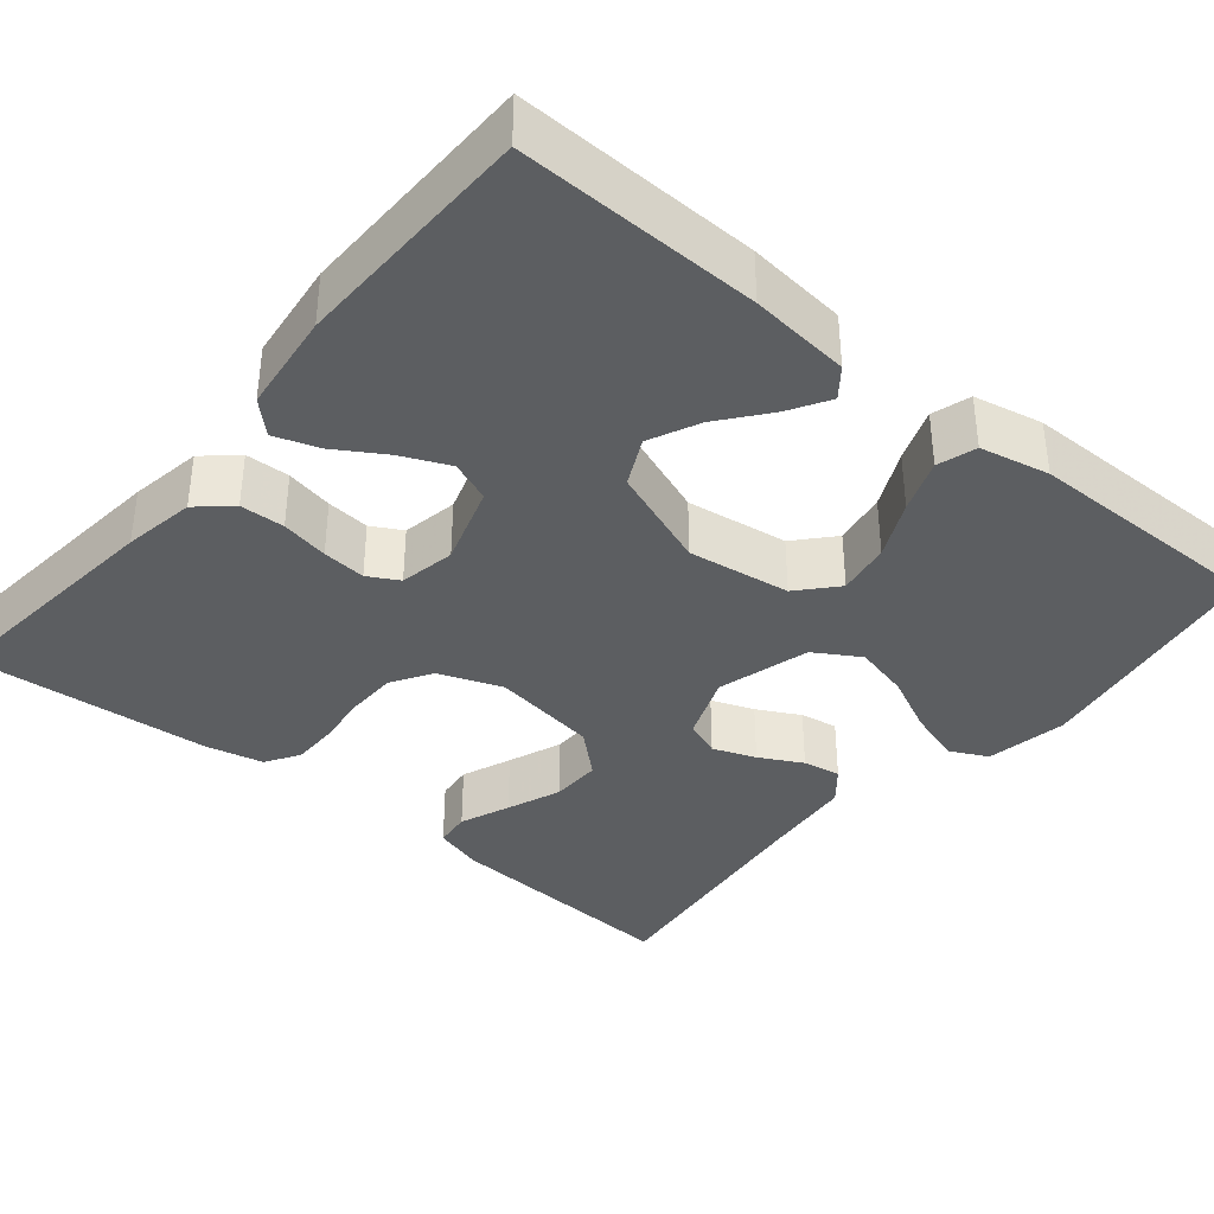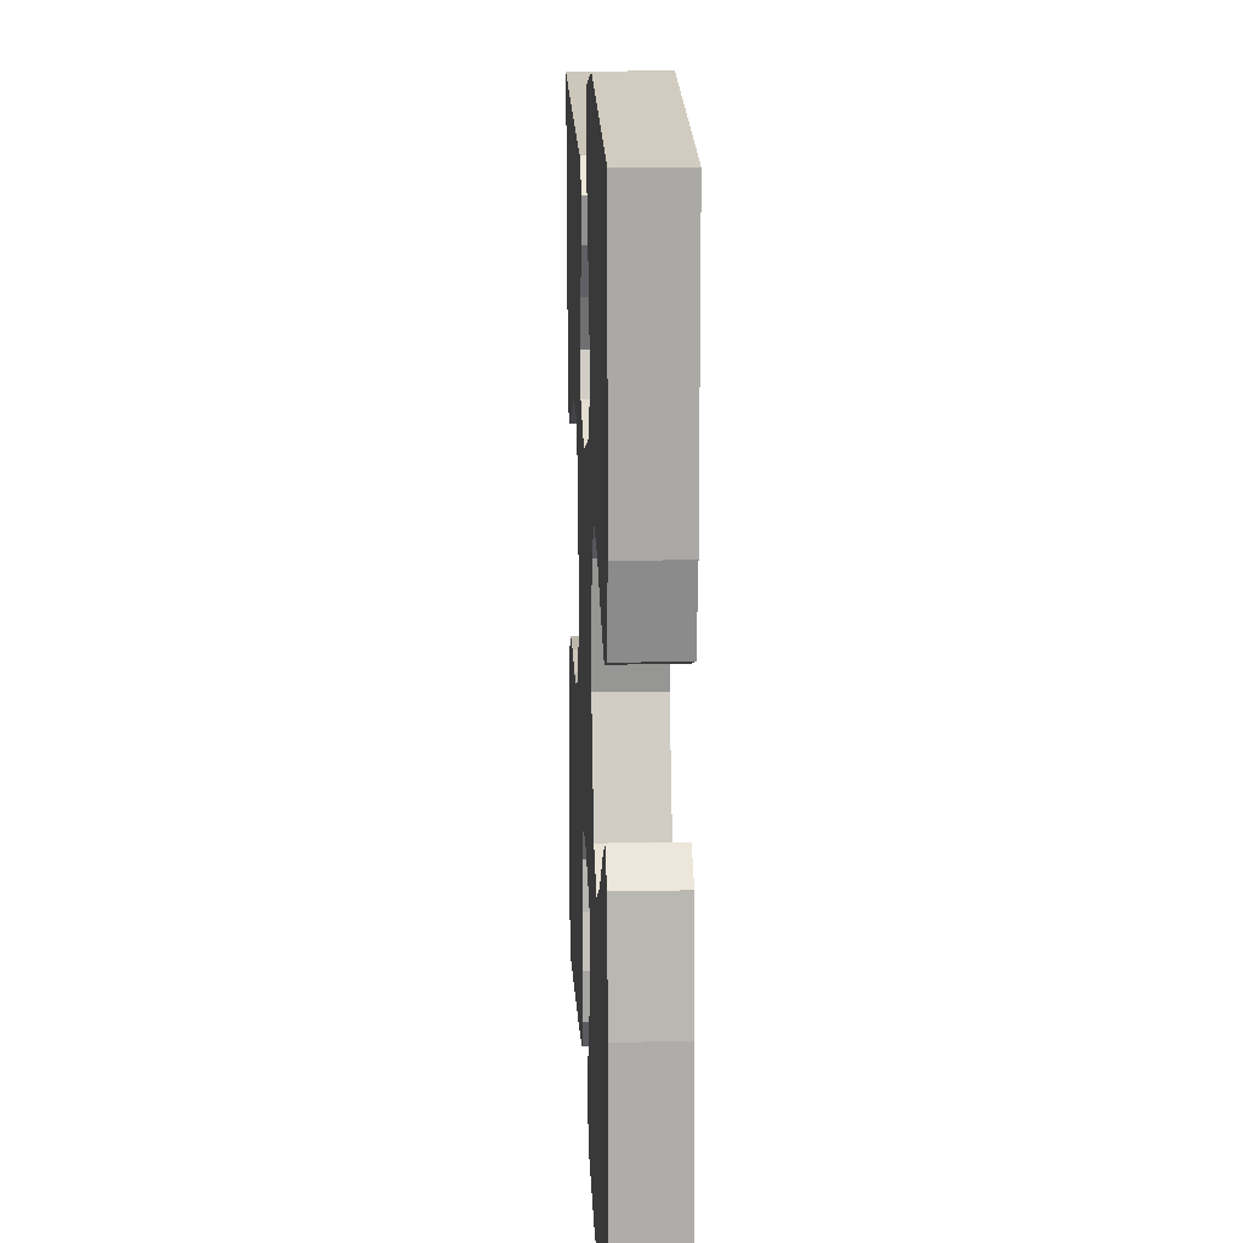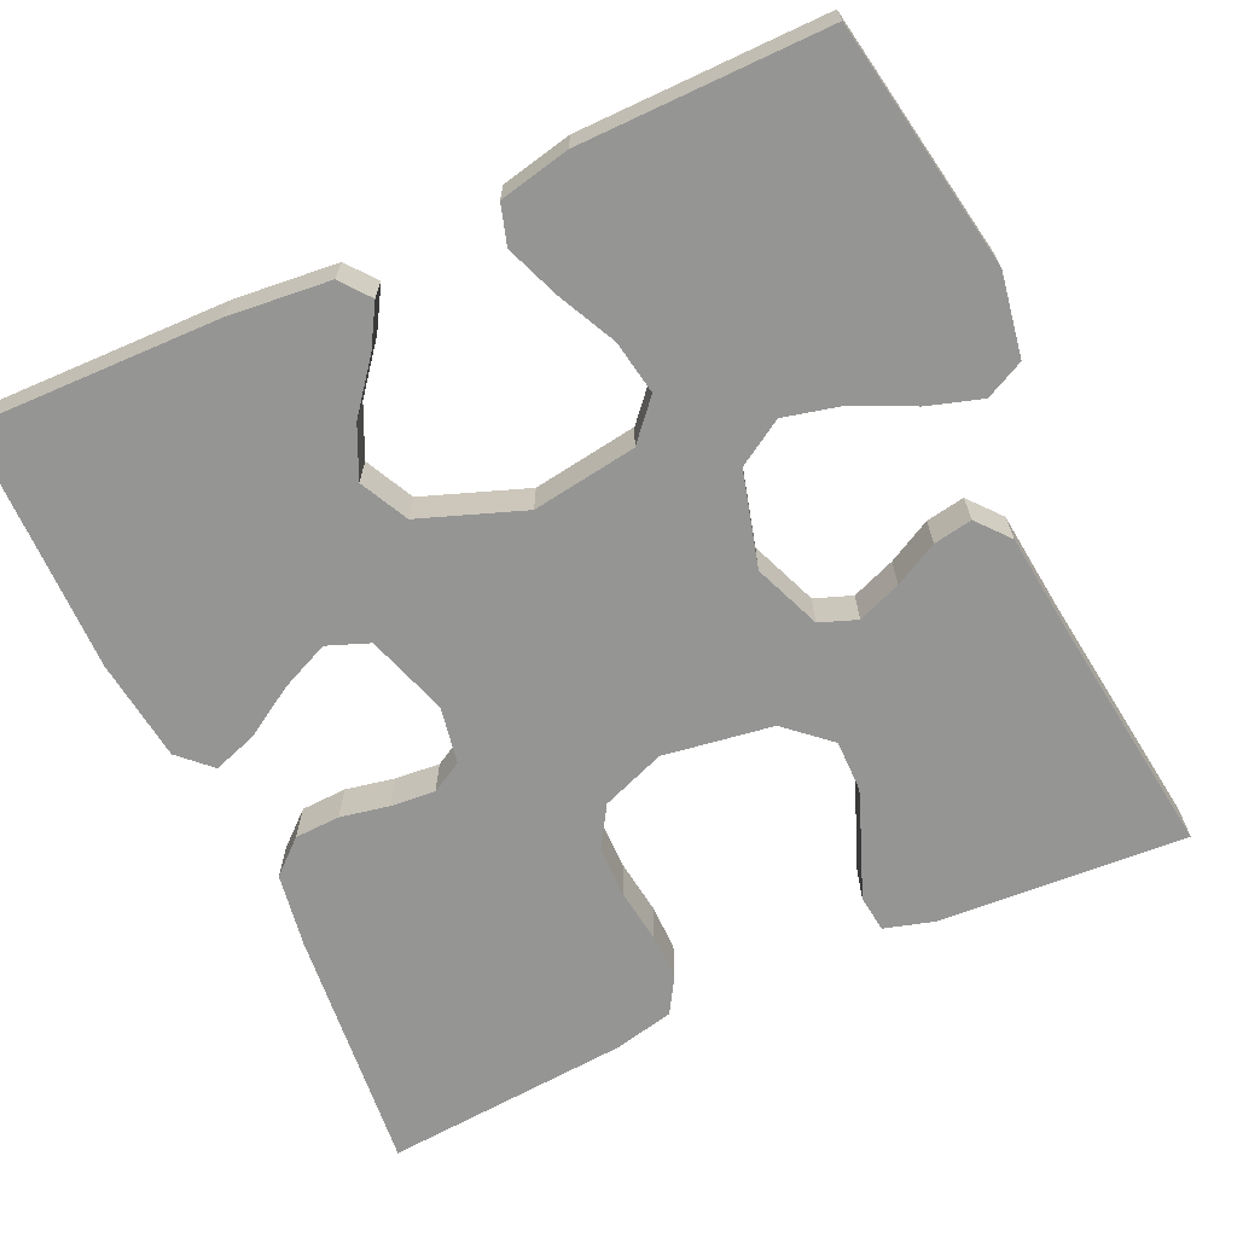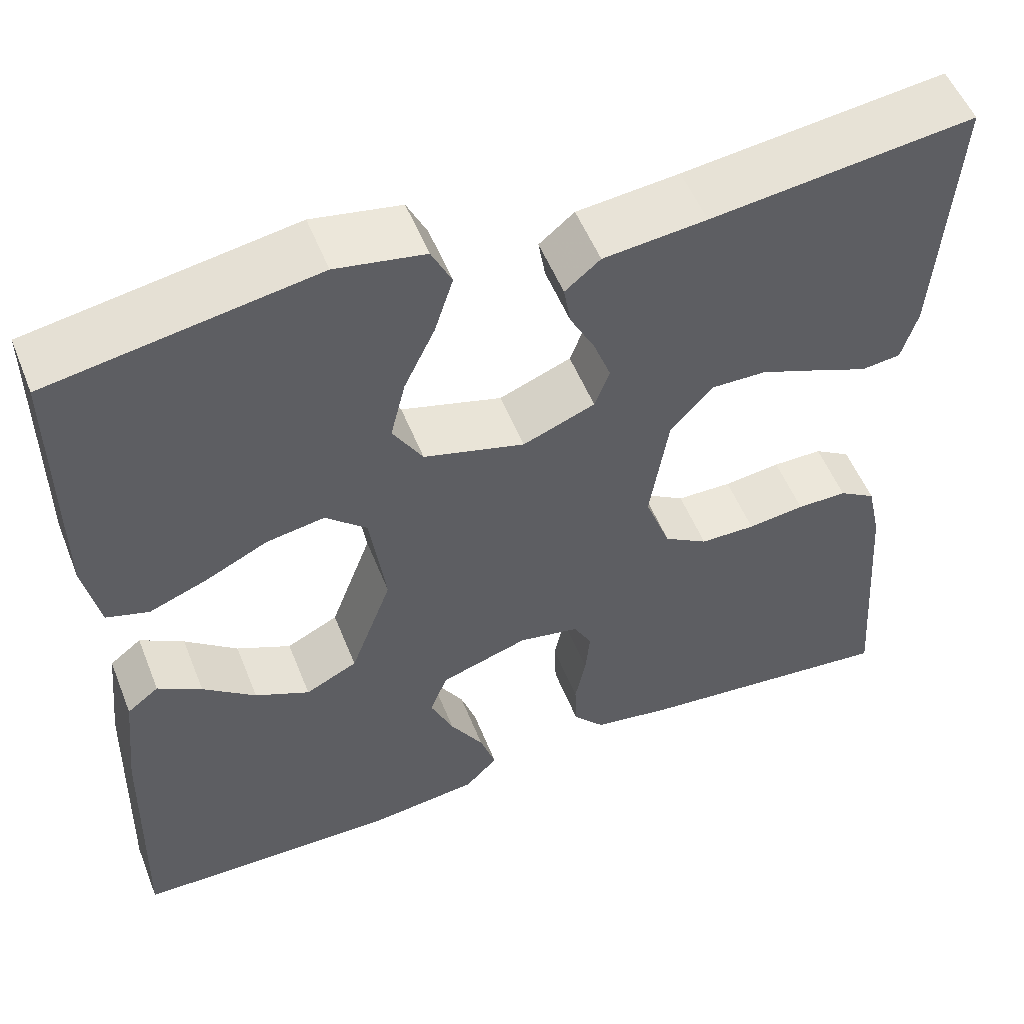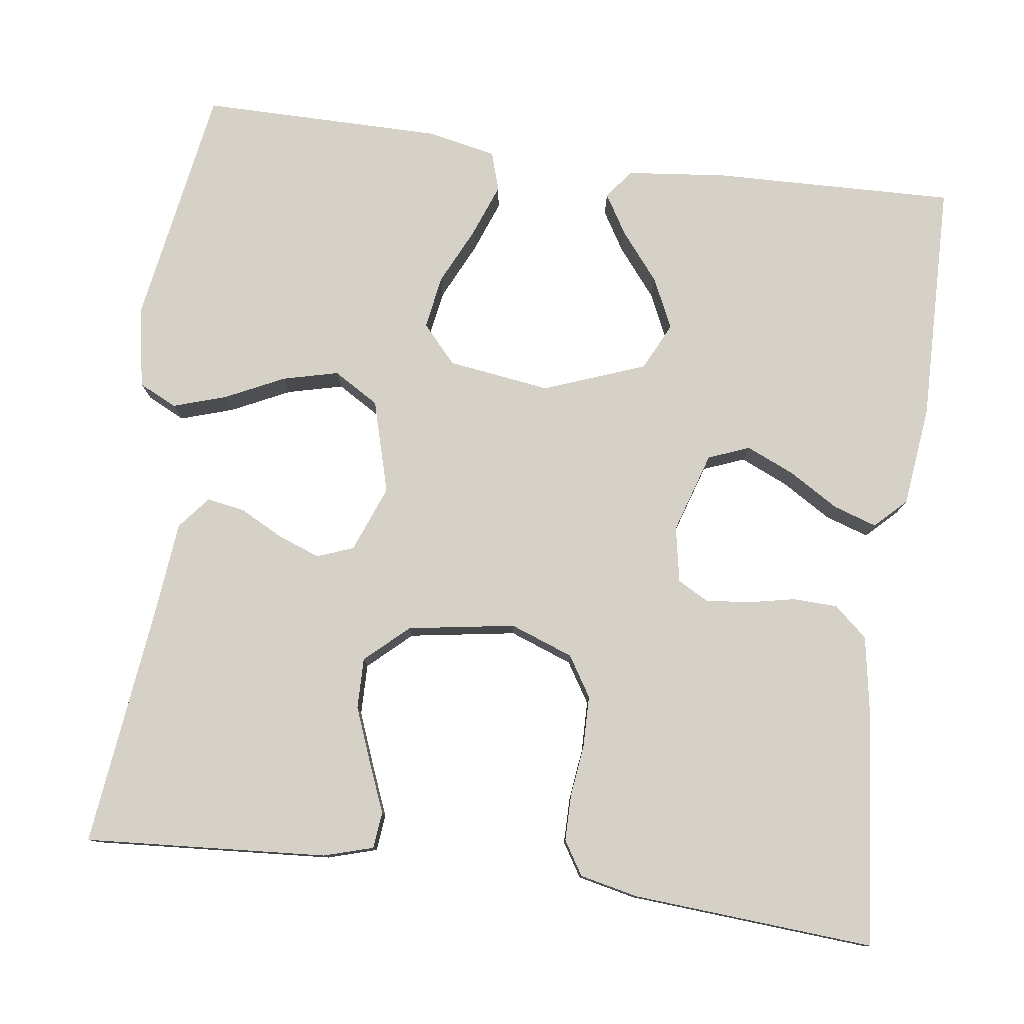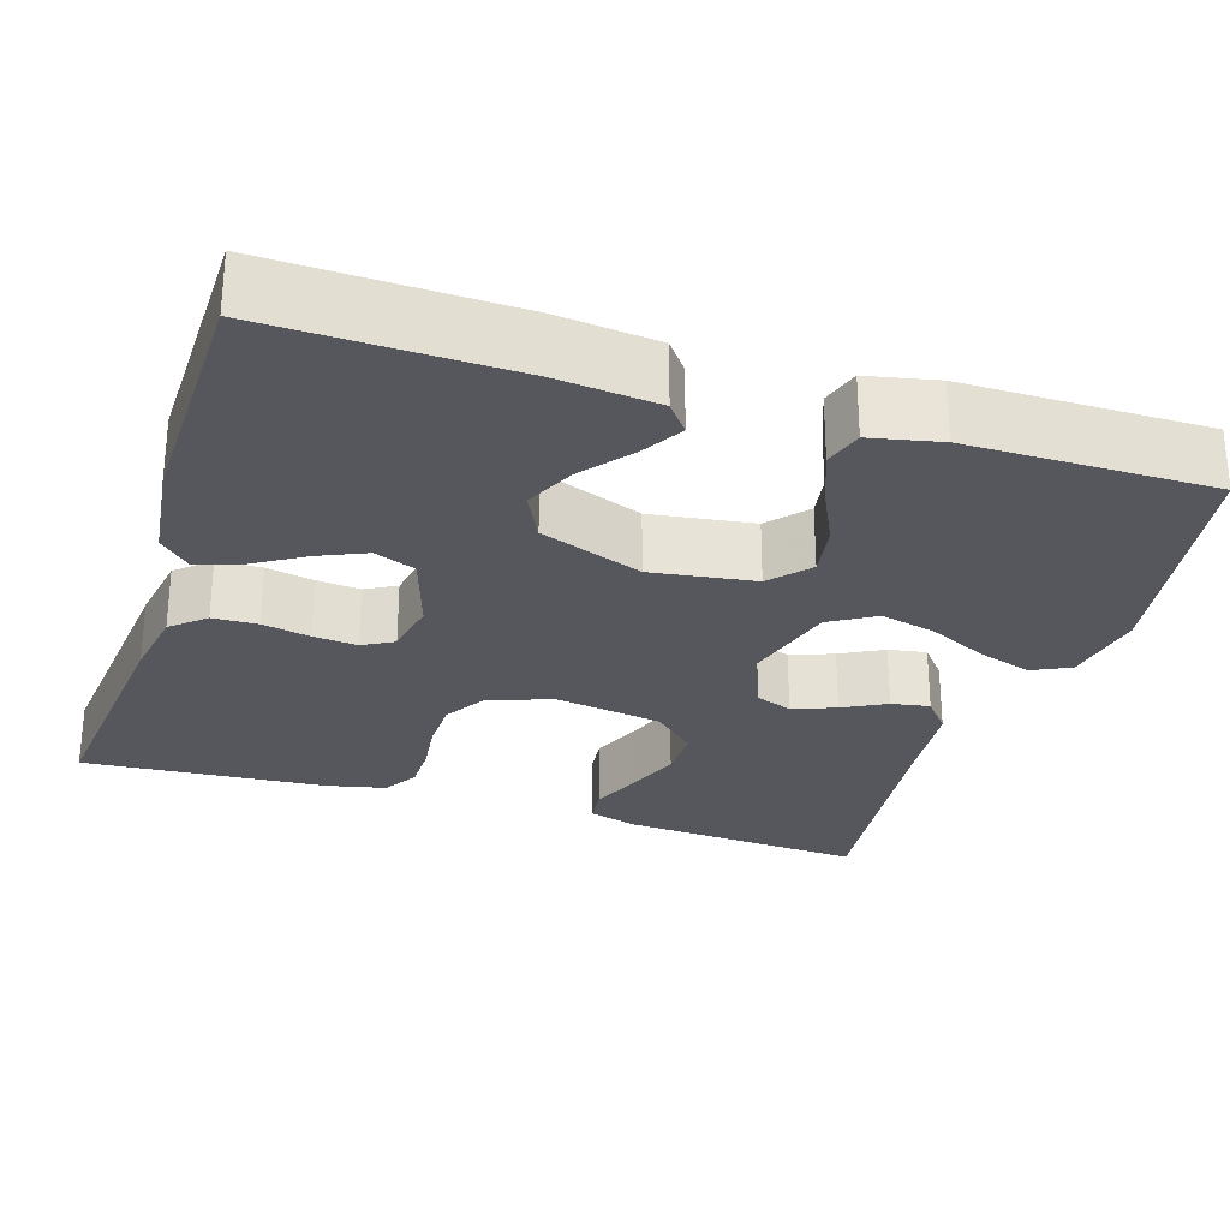
<metadata>
{"format":"obj","ext":"obj","renderer":"f3d","projection":"perspective","resolution":1024,"background":"white","views":[{"elev":-37.3,"azim":-129.6,"up":"+Y"},{"elev":14.5,"azim":-92.8,"up":"+Z"},{"elev":-67.4,"azim":-65.0,"up":"+Y"},{"elev":53.3,"azim":-21.5,"up":"+Z"},{"elev":78.7,"azim":97.6,"up":"+Y"},{"elev":-27.6,"azim":-107.6,"up":"+Y"}]}
</metadata>
<code>
v 0.5 0.07 -0.5
v 0.2 0.07 -0.469
v 0.111 0.07 -0.454
v 0.075 0.07 -0.413
v 0.073 0.07 -0.358
v 0.085 0.07 -0.299
v 0.09 0.07 -0.245
v 0.069 0.07 -0.207
v 0 0.07 -0.194
v -0.1 0.07 -0.226
v -0.12 0.07 -0.277
v -0.094 0.07 -0.336
v -0.056 0.07 -0.398
v -0.038 0.07 -0.452
v -0.075 0.07 -0.49
v -0.2 0.07 -0.505
v -0.5 0.07 -0.5
v -0.492 0.07 -0.2
v -0.479 0.07 -0.076
v -0.443 0.07 -0.048
v -0.393 0.07 -0.078
v -0.333 0.07 -0.126
v -0.271 0.07 -0.155
v -0.212 0.07 -0.126
v -0.165 0.07 0
v -0.183 0.07 0.127
v -0.23 0.07 0.169
v -0.296 0.07 0.158
v -0.367 0.07 0.124
v -0.433 0.07 0.099
v -0.481 0.07 0.114
v -0.499 0.07 0.2
v -0.5 0.07 0.5
v -0.2 0.07 0.55
v -0.099 0.07 0.532
v -0.076 0.07 0.485
v -0.097 0.07 0.419
v -0.132 0.07 0.346
v -0.149 0.07 0.277
v -0.115 0.07 0.221
v 0 0.07 0.189
v 0.082 0.07 0.221
v 0.099 0.07 0.266
v 0.079 0.07 0.319
v 0.051 0.07 0.372
v 0.043 0.07 0.419
v 0.083 0.07 0.452
v 0.2 0.07 0.464
v 0.5 0.07 0.5
v 0.48 0.07 0.2
v 0.462 0.07 0.139
v 0.417 0.07 0.134
v 0.355 0.07 0.159
v 0.288 0.07 0.185
v 0.225 0.07 0.186
v 0.177 0.07 0.133
v 0.156 0.07 0
v 0.185 0.07 -0.078
v 0.235 0.07 -0.109
v 0.298 0.07 -0.11
v 0.363 0.07 -0.102
v 0.42 0.07 -0.102
v 0.462 0.07 -0.128
v 0.478 0.07 -0.2
v 0.5 0 -0.5
v 0.2 0 -0.469
v 0.111 0 -0.454
v 0.075 0 -0.413
v 0.073 0 -0.358
v 0.085 0 -0.299
v 0.09 0 -0.245
v 0.069 0 -0.207
v 0 0 -0.194
v -0.1 0 -0.226
v -0.12 0 -0.277
v -0.094 0 -0.336
v -0.056 0 -0.398
v -0.038 0 -0.452
v -0.075 0 -0.49
v -0.2 0 -0.505
v -0.5 0 -0.5
v -0.492 0 -0.2
v -0.479 0 -0.076
v -0.443 0 -0.048
v -0.393 0 -0.078
v -0.333 0 -0.126
v -0.271 0 -0.155
v -0.212 0 -0.126
v -0.165 0 0
v -0.183 0 0.127
v -0.23 0 0.169
v -0.296 0 0.158
v -0.367 0 0.124
v -0.433 0 0.099
v -0.481 0 0.114
v -0.499 0 0.2
v -0.5 0 0.5
v -0.2 0 0.55
v -0.099 0 0.532
v -0.076 0 0.485
v -0.097 0 0.419
v -0.132 0 0.346
v -0.149 0 0.277
v -0.115 0 0.221
v 0 0 0.189
v 0.082 0 0.221
v 0.099 0 0.266
v 0.079 0 0.319
v 0.051 0 0.372
v 0.043 0 0.419
v 0.083 0 0.452
v 0.2 0 0.464
v 0.5 0 0.5
v 0.48 0 0.2
v 0.462 0 0.139
v 0.417 0 0.134
v 0.355 0 0.159
v 0.288 0 0.185
v 0.225 0 0.186
v 0.177 0 0.133
v 0.156 0 0
v 0.185 0 -0.078
v 0.235 0 -0.109
v 0.298 0 -0.11
v 0.363 0 -0.102
v 0.42 0 -0.102
v 0.462 0 -0.128
v 0.478 0 -0.2
f 60 61 62 63
f 59 60 63 64
f 50 51 52 53
f 48 49 50 53
f 48 53 54
f 47 48 54 55
f 44 45 46 47
f 43 44 47 55
f 35 36 37 38
f 35 38 39
f 34 35 39
f 33 34 39
f 32 33 39 40
f 28 29 30 31
f 28 31 32 40
f 19 20 21 22
f 19 22 23
f 18 19 23
f 17 18 23
f 16 17 23 24
f 12 13 14 15
f 11 12 15 16
f 3 4 5 6
f 3 6 7
f 2 3 7
f 59 64 1 2
f 58 59 2 7
f 57 58 7 8
f 56 57 8 9
f 42 43 55 56
f 41 42 56 9
f 40 41 9 10
f 27 28 40
f 26 27 40
f 25 26 40 10
f 11 16 24 25
f 10 11 25
f 127 126 125 124
f 128 127 124 123
f 117 116 115 114
f 117 114 113 112
f 118 117 112
f 119 118 112 111
f 111 110 109 108
f 119 111 108 107
f 102 101 100 99
f 103 102 99
f 103 99 98
f 103 98 97
f 104 103 97 96
f 95 94 93 92
f 104 96 95 92
f 86 85 84 83
f 87 86 83
f 87 83 82
f 87 82 81
f 88 87 81 80
f 79 78 77 76
f 80 79 76 75
f 70 69 68 67
f 71 70 67
f 71 67 66
f 66 65 128 123
f 71 66 123 122
f 72 71 122 121
f 73 72 121 120
f 120 119 107 106
f 73 120 106 105
f 74 73 105 104
f 104 92 91
f 104 91 90
f 74 104 90 89
f 89 88 80 75
f 89 75 74
f 1 65 66 2
f 2 66 67 3
f 3 67 68 4
f 4 68 69 5
f 5 69 70 6
f 6 70 71 7
f 7 71 72 8
f 8 72 73 9
f 9 73 74 10
f 10 74 75 11
f 11 75 76 12
f 12 76 77 13
f 13 77 78 14
f 14 78 79 15
f 15 79 80 16
f 16 80 81 17
f 17 81 82 18
f 18 82 83 19
f 19 83 84 20
f 20 84 85 21
f 21 85 86 22
f 22 86 87 23
f 23 87 88 24
f 24 88 89 25
f 25 89 90 26
f 26 90 91 27
f 27 91 92 28
f 28 92 93 29
f 29 93 94 30
f 30 94 95 31
f 31 95 96 32
f 32 96 97 33
f 33 97 98 34
f 34 98 99 35
f 35 99 100 36
f 36 100 101 37
f 37 101 102 38
f 38 102 103 39
f 39 103 104 40
f 40 104 105 41
f 41 105 106 42
f 42 106 107 43
f 43 107 108 44
f 44 108 109 45
f 45 109 110 46
f 46 110 111 47
f 47 111 112 48
f 48 112 113 49
f 49 113 114 50
f 50 114 115 51
f 51 115 116 52
f 52 116 117 53
f 53 117 118 54
f 54 118 119 55
f 55 119 120 56
f 56 120 121 57
f 57 121 122 58
f 58 122 123 59
f 59 123 124 60
f 60 124 125 61
f 61 125 126 62
f 62 126 127 63
f 63 127 128 64
f 64 128 65 1

</code>
